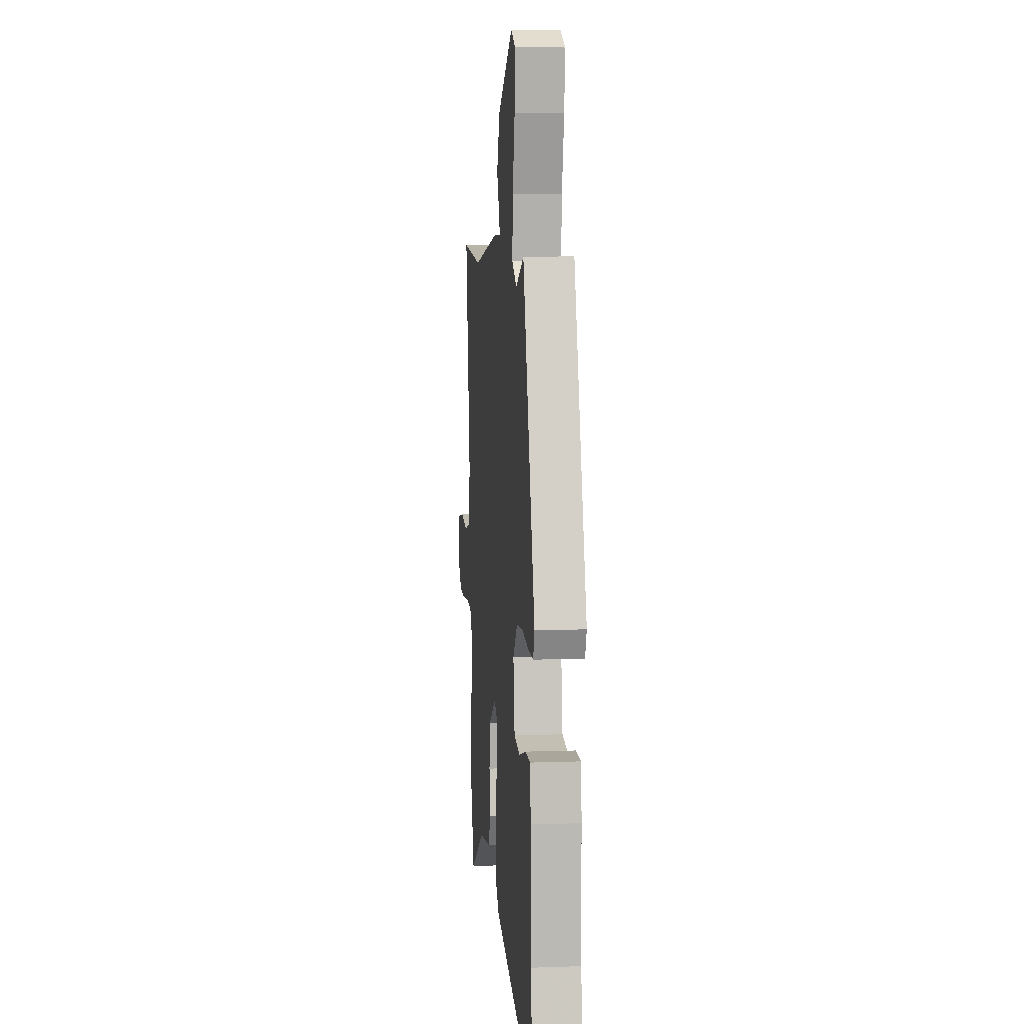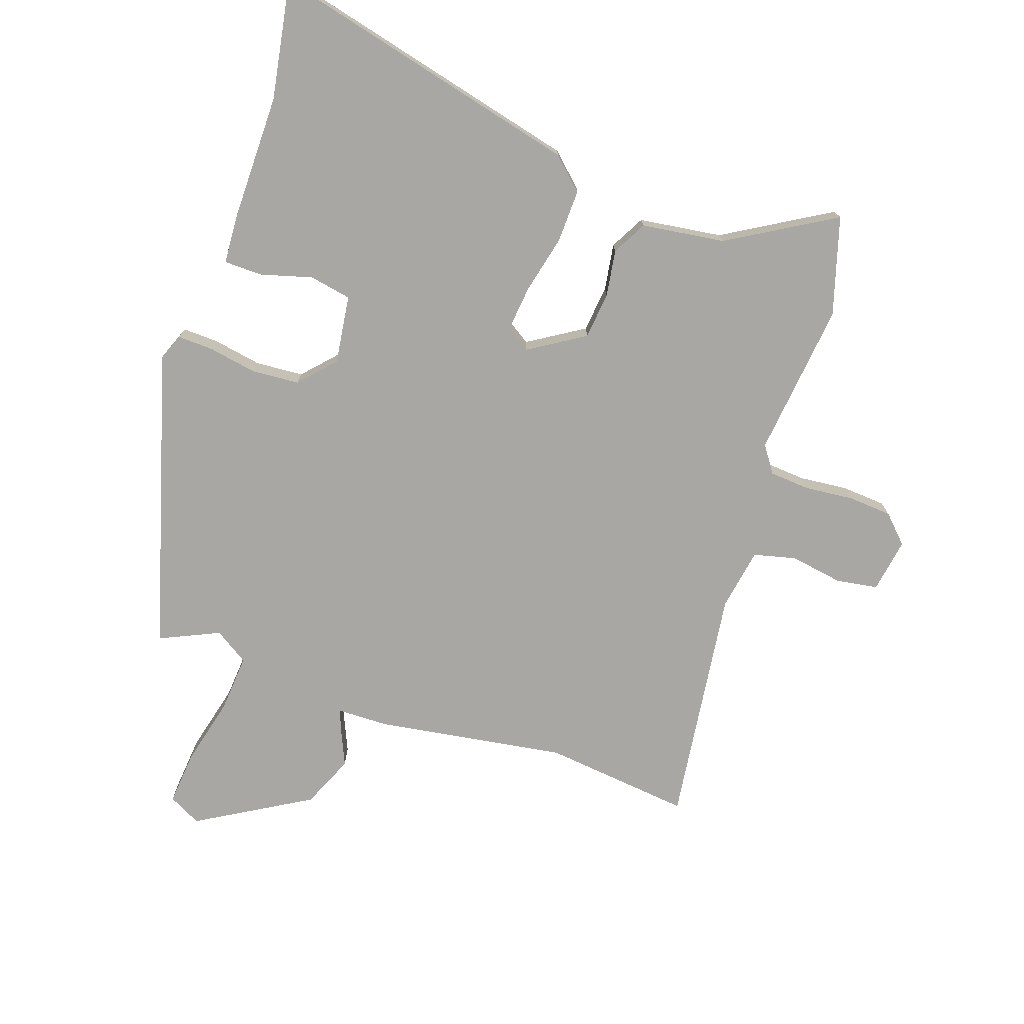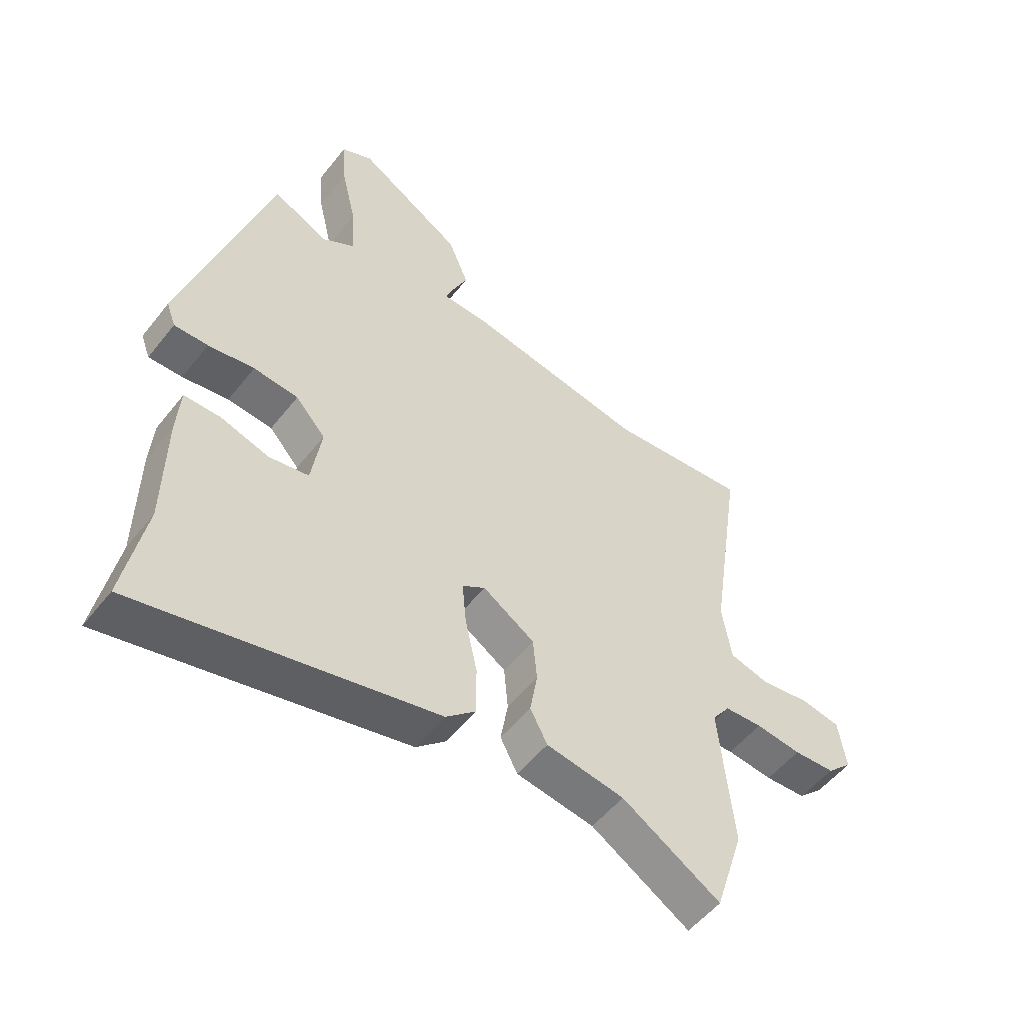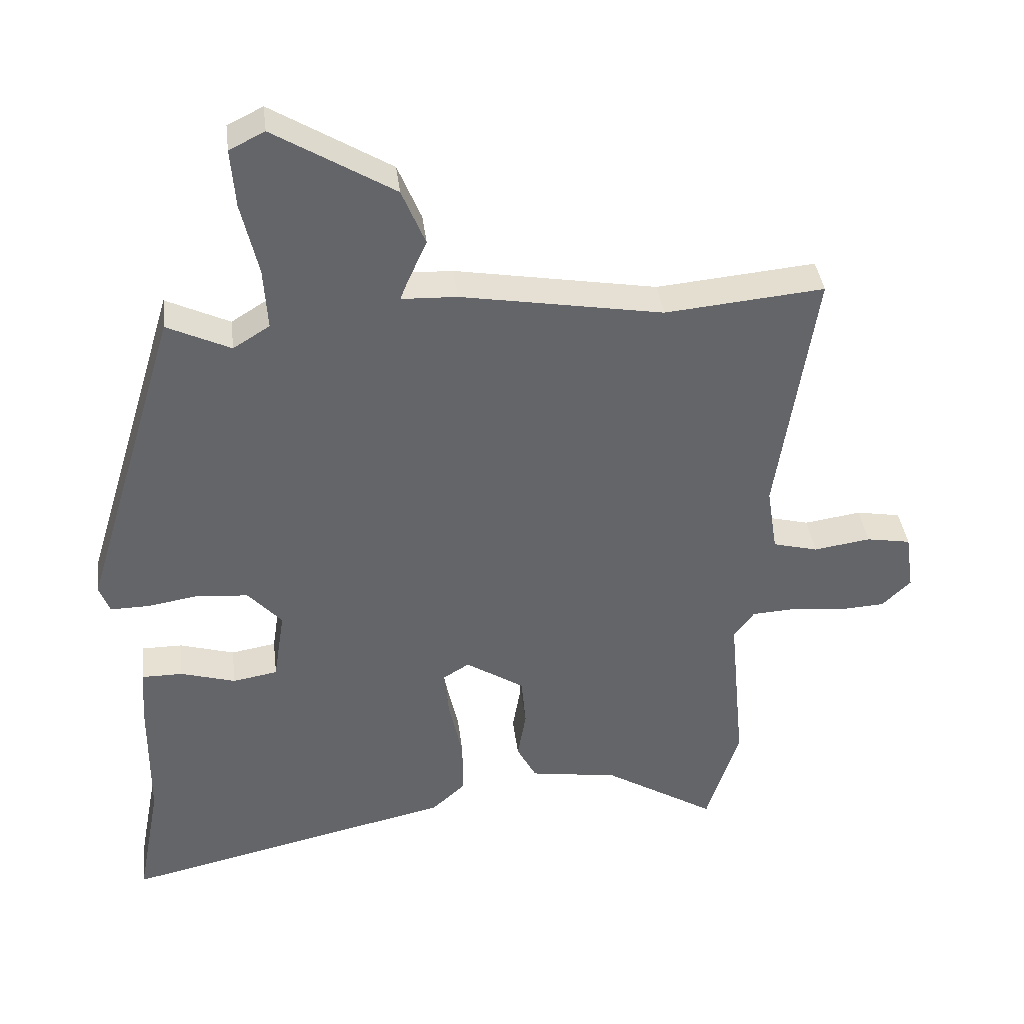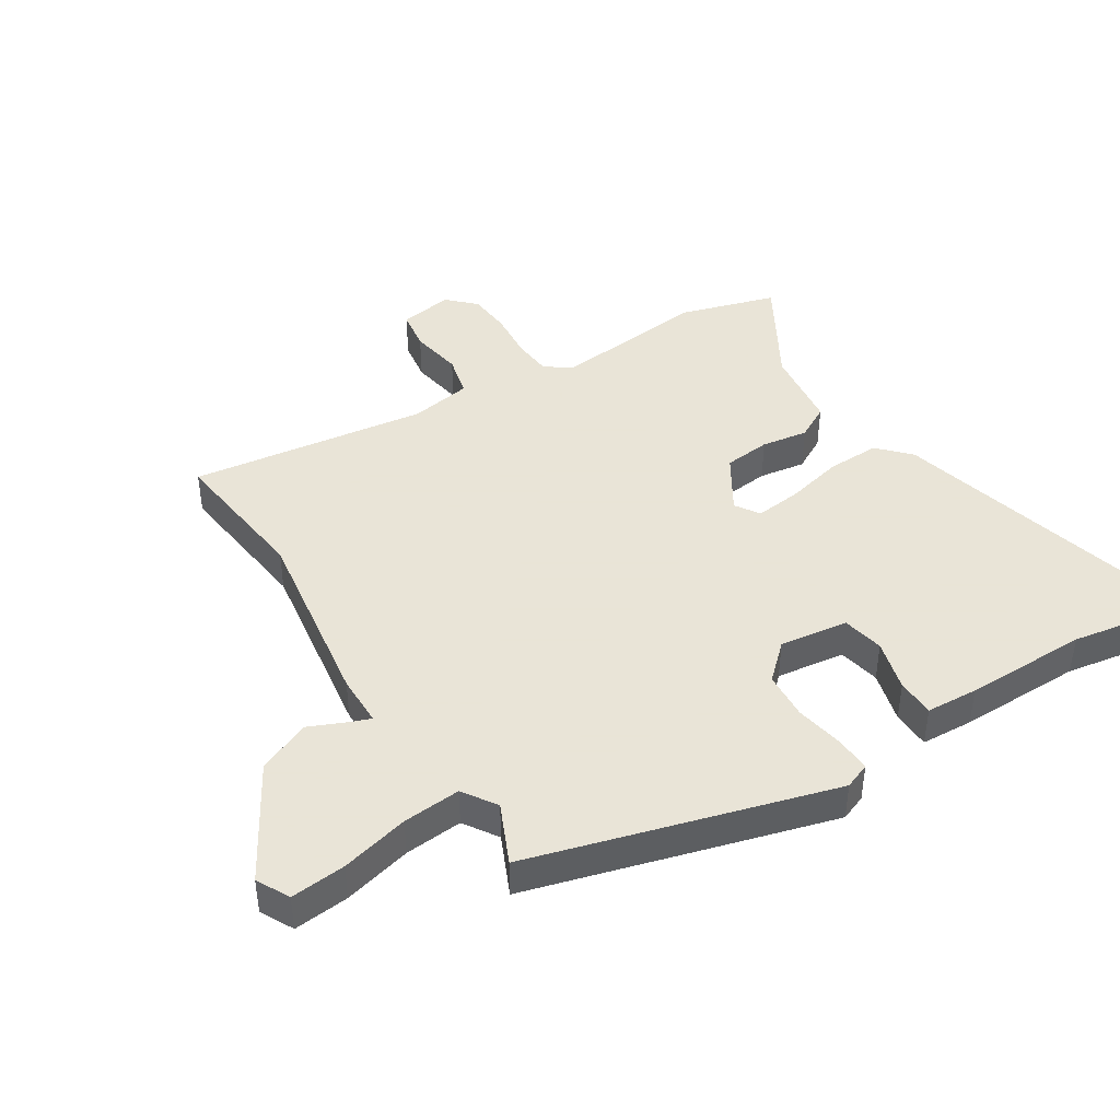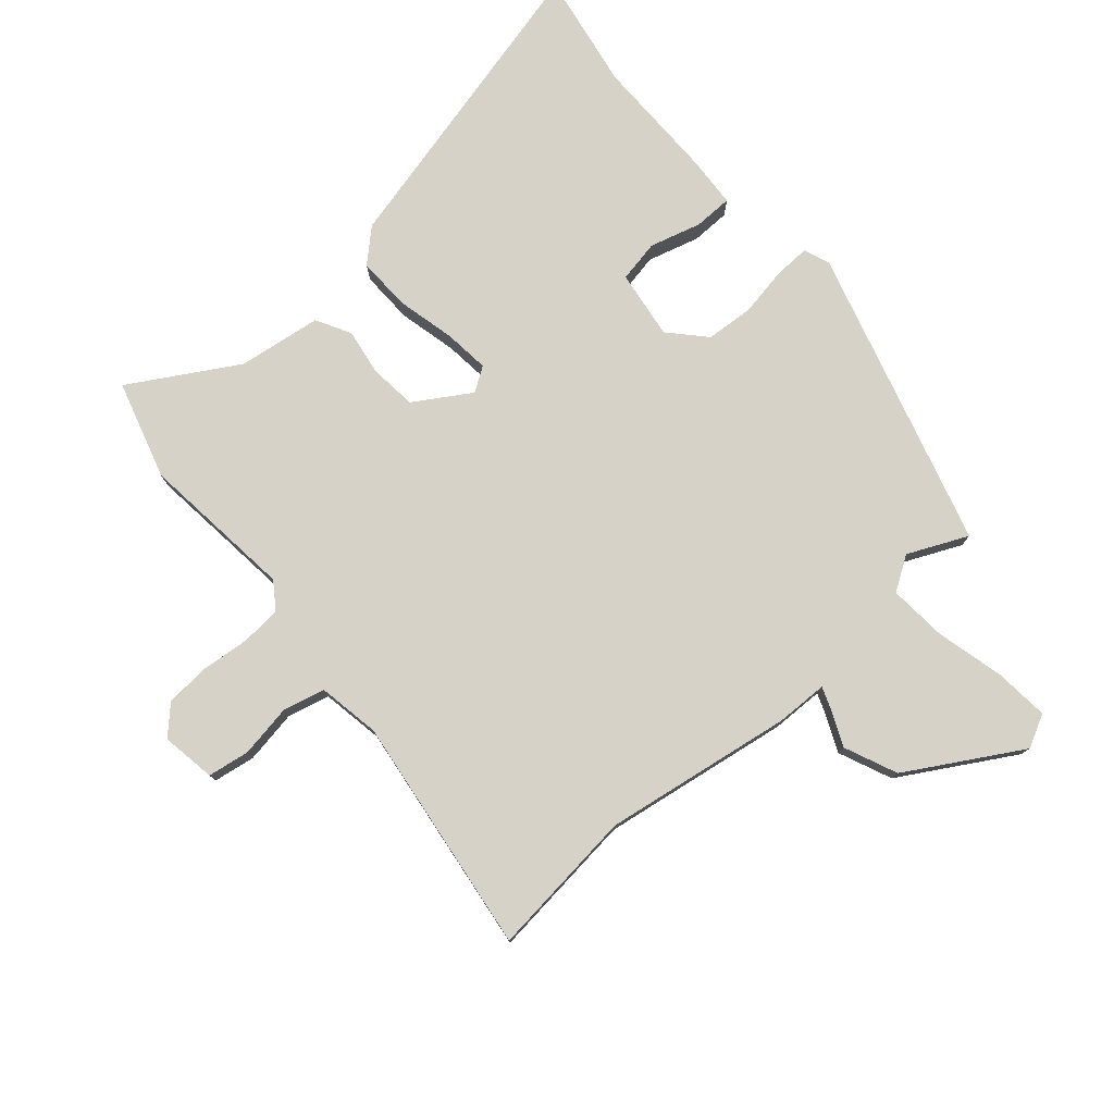
<metadata>
{"format":"obj","ext":"obj","renderer":"f3d","projection":"perspective","resolution":1024,"background":"white","views":[{"elev":8.0,"azim":84.4,"up":"+Z"},{"elev":-74.7,"azim":160.2,"up":"+Y"},{"elev":-53.3,"azim":142.6,"up":"+Z"},{"elev":38.8,"azim":173.1,"up":"+Z"},{"elev":42.8,"azim":56.7,"up":"+Y"},{"elev":78.0,"azim":-41.8,"up":"+Y"}]}
</metadata>
<code>
v 0.386 0.07 0.521
v 0.534 0.07 0.032
v 0.518 0.07 -0.011
v 0.459 0.07 -0.01
v 0.379 0.07 0.003
v 0.301 0.07 -0.004
v 0.249 0.07 -0.062
v 0.266 0.07 -0.174
v 0.335 0.07 -0.186
v 0.419 0.07 -0.161
v 0.482 0.07 -0.161
v 0.488 0.07 -0.246
v 0.49 0.07 -0.448
v 0.526 0.07 -0.639
v 0.012 0.07 -0.522
v -0.04 0.07 -0.475
v -0.039 0.07 -0.388
v -0.018 0.07 -0.292
v -0.011 0.07 -0.217
v -0.051 0.07 -0.192
v -0.141 0.07 -0.25
v -0.148 0.07 -0.327
v -0.135 0.07 -0.403
v -0.165 0.07 -0.46
v -0.301 0.07 -0.481
v -0.473 0.07 -0.586
v -0.523 0.07 -0.427
v -0.499 0.07 -0.174
v -0.53 0.07 -0.131
v -0.596 0.07 -0.127
v -0.676 0.07 -0.136
v -0.748 0.07 -0.132
v -0.792 0.07 -0.089
v -0.779 0.07 0
v -0.711 0.07 0.012
v -0.624 0.07 -0.001
v -0.555 0.07 0.017
v -0.539 0.07 0.119
v -0.597 0.07 0.509
v -0.354 0.07 0.486
v -0.045 0.07 0.539
v 0.04 0.07 0.542
v 0.027 0.07 0.575
v -0.001 0.07 0.636
v 0.035 0.07 0.723
v 0.218 0.07 0.834
v 0.272 0.07 0.807
v 0.265 0.07 0.717
v 0.239 0.07 0.605
v 0.233 0.07 0.51
v 0.289 0.07 0.475
v 0.386 0 0.521
v 0.534 0 0.032
v 0.518 0 -0.011
v 0.459 0 -0.01
v 0.379 0 0.003
v 0.301 0 -0.004
v 0.249 0 -0.062
v 0.266 0 -0.174
v 0.335 0 -0.186
v 0.419 0 -0.161
v 0.482 0 -0.161
v 0.488 0 -0.246
v 0.49 0 -0.448
v 0.526 0 -0.639
v 0.012 0 -0.522
v -0.04 0 -0.475
v -0.039 0 -0.388
v -0.018 0 -0.292
v -0.011 0 -0.217
v -0.051 0 -0.192
v -0.141 0 -0.25
v -0.148 0 -0.327
v -0.135 0 -0.403
v -0.165 0 -0.46
v -0.301 0 -0.481
v -0.473 0 -0.586
v -0.523 0 -0.427
v -0.499 0 -0.174
v -0.53 0 -0.131
v -0.596 0 -0.127
v -0.676 0 -0.136
v -0.748 0 -0.132
v -0.792 0 -0.089
v -0.779 0 0
v -0.711 0 0.012
v -0.624 0 -0.001
v -0.555 0 0.017
v -0.539 0 0.119
v -0.597 0 0.509
v -0.354 0 0.486
v -0.045 0 0.539
v 0.04 0 0.542
v 0.027 0 0.575
v -0.001 0 0.636
v 0.035 0 0.723
v 0.218 0 0.834
v 0.272 0 0.807
v 0.265 0 0.717
v 0.239 0 0.605
v 0.233 0 0.51
v 0.289 0 0.475
f 46 47 48 49
f 46 49 50
f 43 44 45 46
f 42 43 46 50
f 40 41 42 50
f 38 39 40
f 37 38 40 50
f 33 34 35 36
f 33 36 37
f 30 31 32 33
f 29 30 33 37
f 28 29 37 50
f 25 26 27 28
f 22 23 24 25
f 21 22 25 28
f 20 21 28 50
f 15 16 17 18
f 13 14 15 18
f 13 18 19
f 9 10 11 12
f 8 9 12 13
f 2 3 4 5
f 51 1 2 5
f 51 5 6
f 50 51 6 7
f 20 50 7
f 8 13 19 20
f 7 8 20
f 100 99 98 97
f 101 100 97
f 97 96 95 94
f 101 97 94 93
f 101 93 92 91
f 91 90 89
f 101 91 89 88
f 87 86 85 84
f 88 87 84
f 84 83 82 81
f 88 84 81 80
f 101 88 80 79
f 79 78 77 76
f 76 75 74 73
f 79 76 73 72
f 101 79 72 71
f 69 68 67 66
f 69 66 65 64
f 70 69 64
f 63 62 61 60
f 64 63 60 59
f 56 55 54 53
f 56 53 52 102
f 57 56 102
f 58 57 102 101
f 58 101 71
f 71 70 64 59
f 71 59 58
f 1 52 53 2
f 2 53 54 3
f 3 54 55 4
f 4 55 56 5
f 5 56 57 6
f 6 57 58 7
f 7 58 59 8
f 8 59 60 9
f 9 60 61 10
f 10 61 62 11
f 11 62 63 12
f 12 63 64 13
f 13 64 65 14
f 14 65 66 15
f 15 66 67 16
f 16 67 68 17
f 17 68 69 18
f 18 69 70 19
f 19 70 71 20
f 20 71 72 21
f 21 72 73 22
f 22 73 74 23
f 23 74 75 24
f 24 75 76 25
f 25 76 77 26
f 26 77 78 27
f 27 78 79 28
f 28 79 80 29
f 29 80 81 30
f 30 81 82 31
f 31 82 83 32
f 32 83 84 33
f 33 84 85 34
f 34 85 86 35
f 35 86 87 36
f 36 87 88 37
f 37 88 89 38
f 38 89 90 39
f 39 90 91 40
f 40 91 92 41
f 41 92 93 42
f 42 93 94 43
f 43 94 95 44
f 44 95 96 45
f 45 96 97 46
f 46 97 98 47
f 47 98 99 48
f 48 99 100 49
f 49 100 101 50
f 50 101 102 51
f 51 102 52 1

</code>
